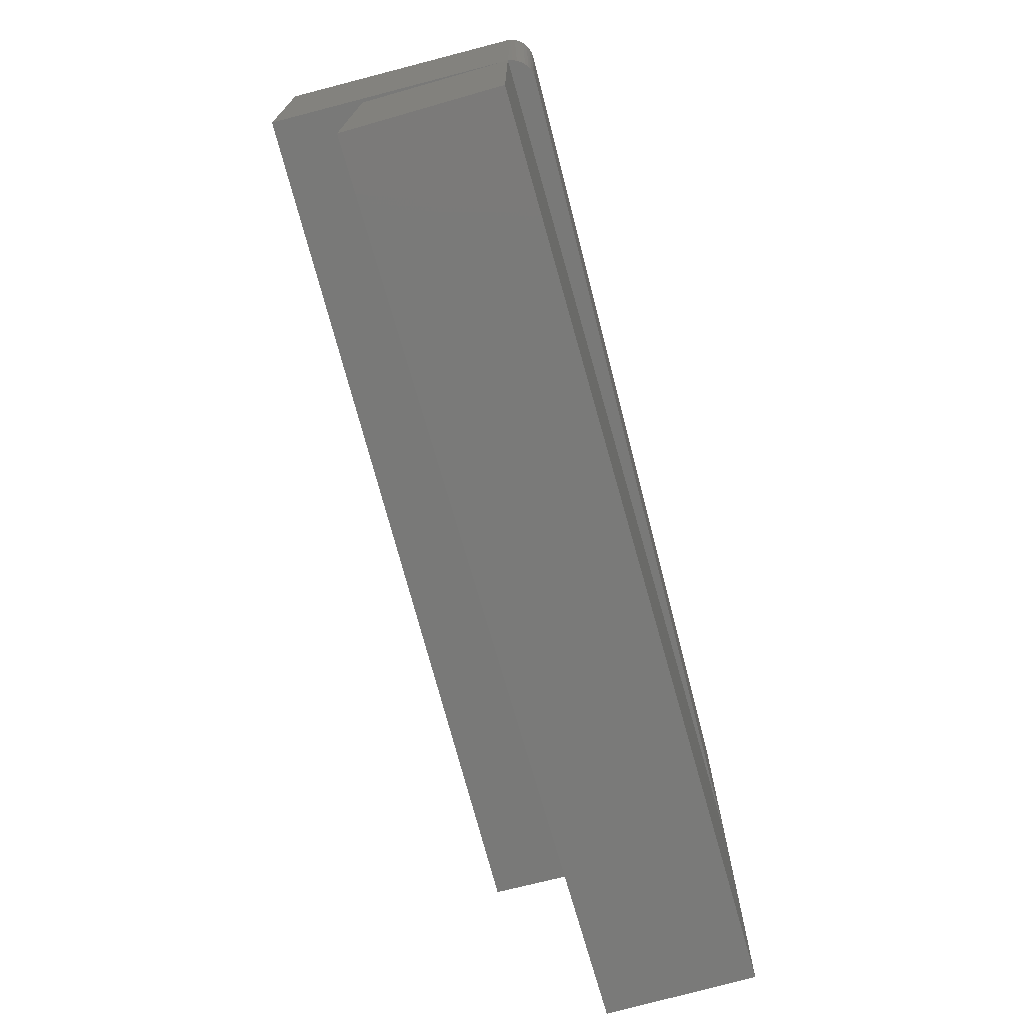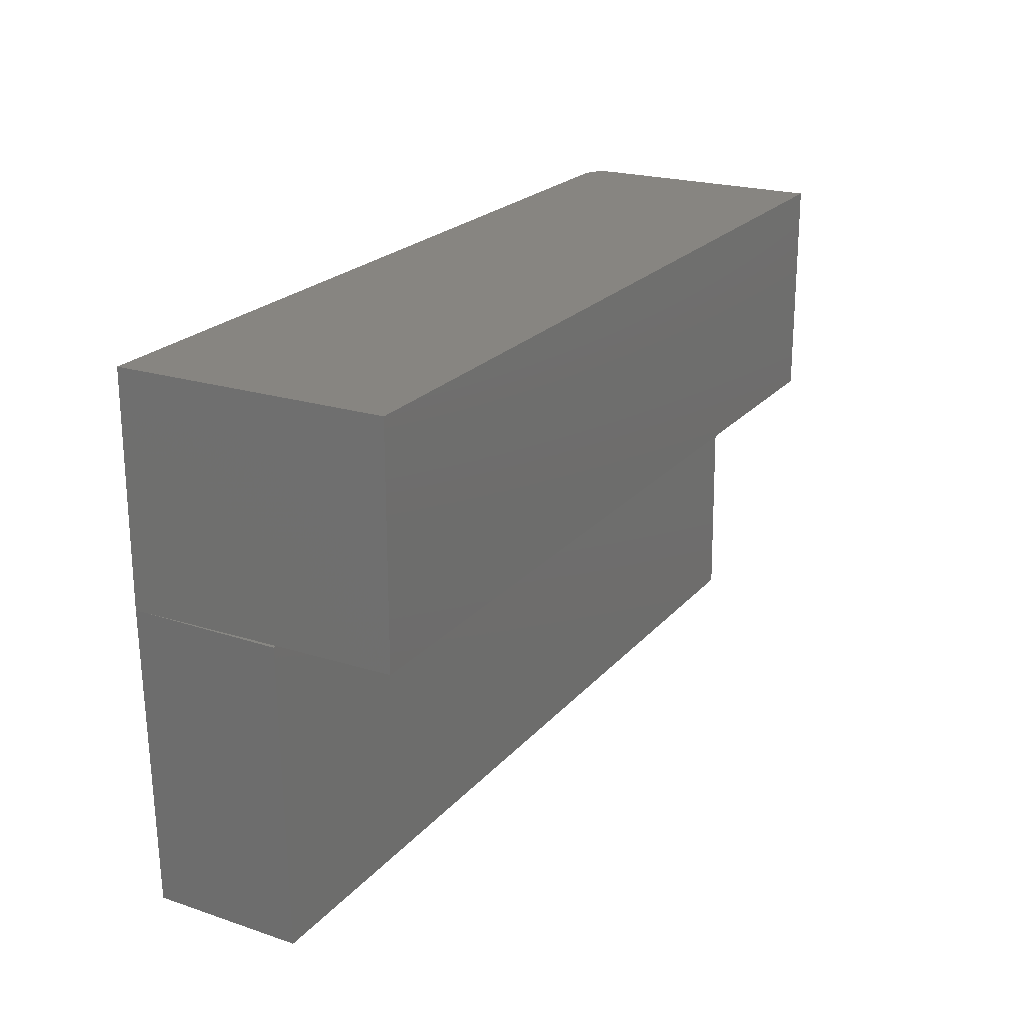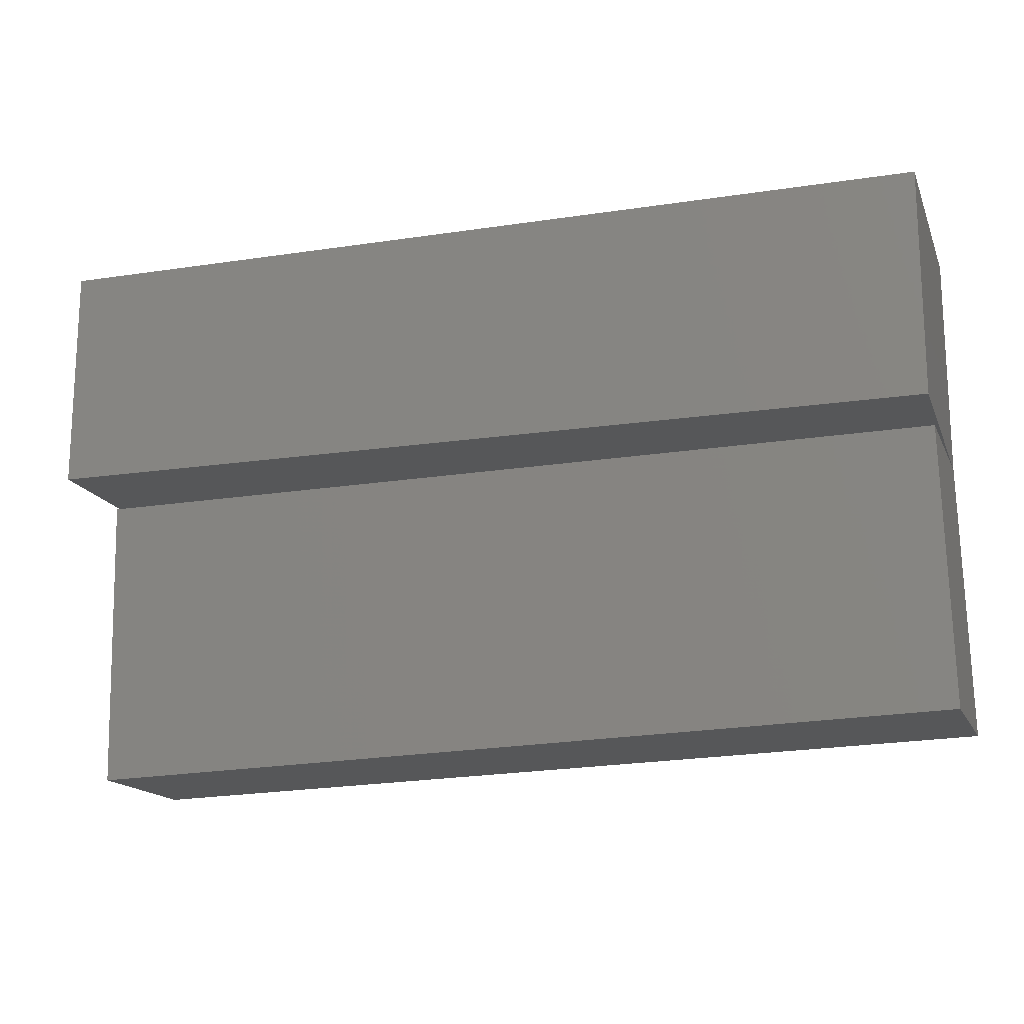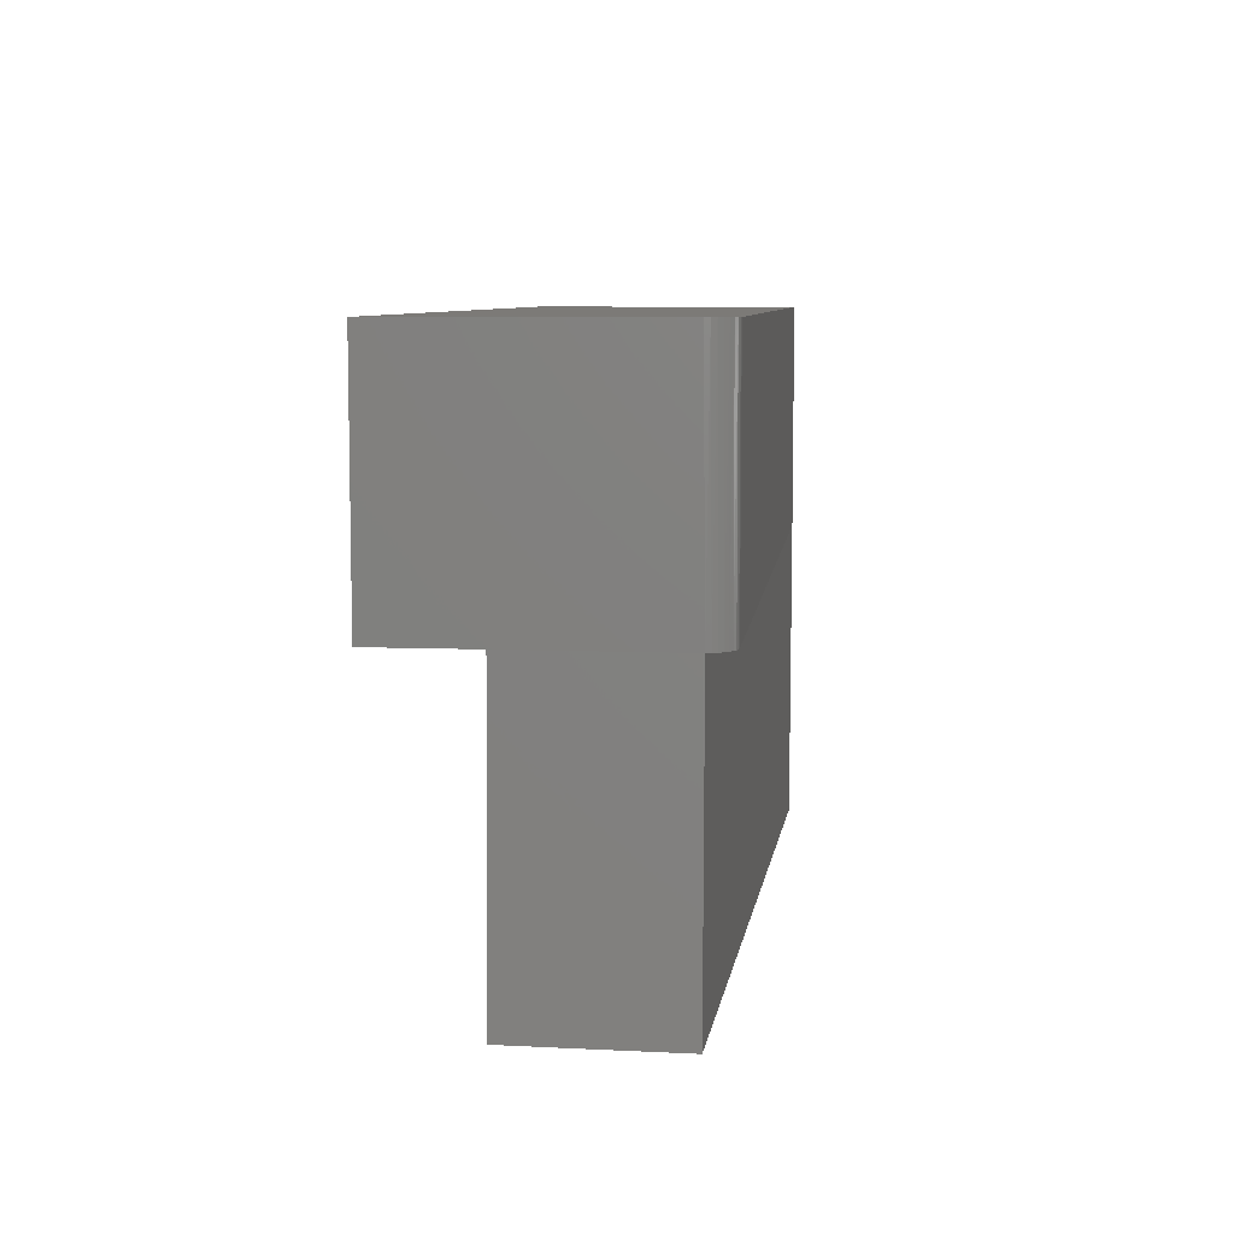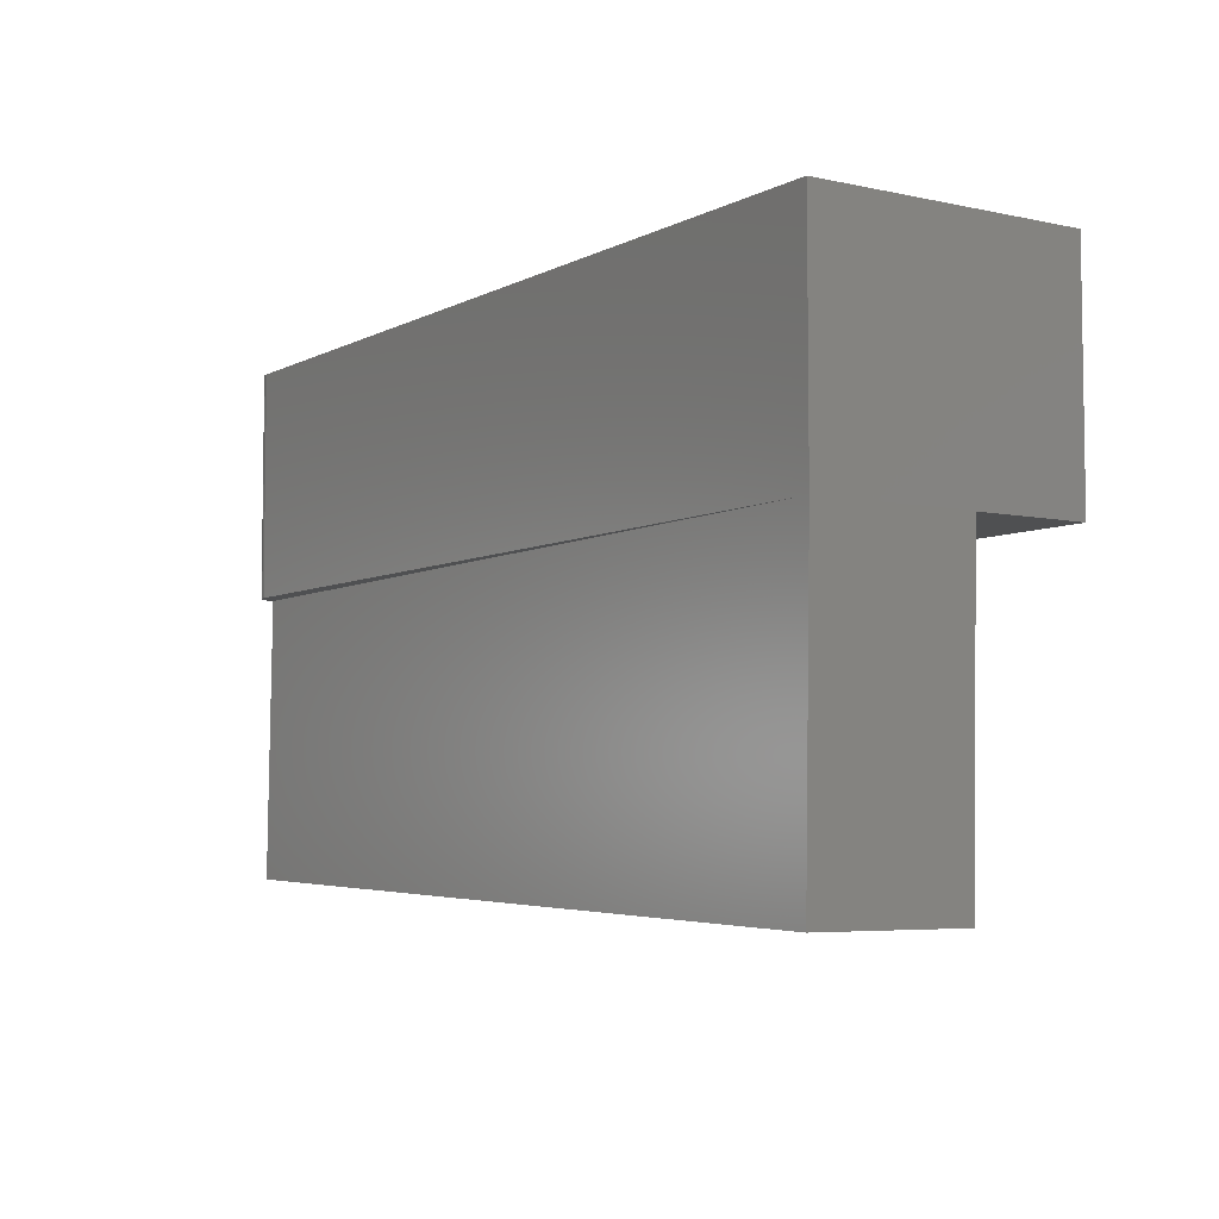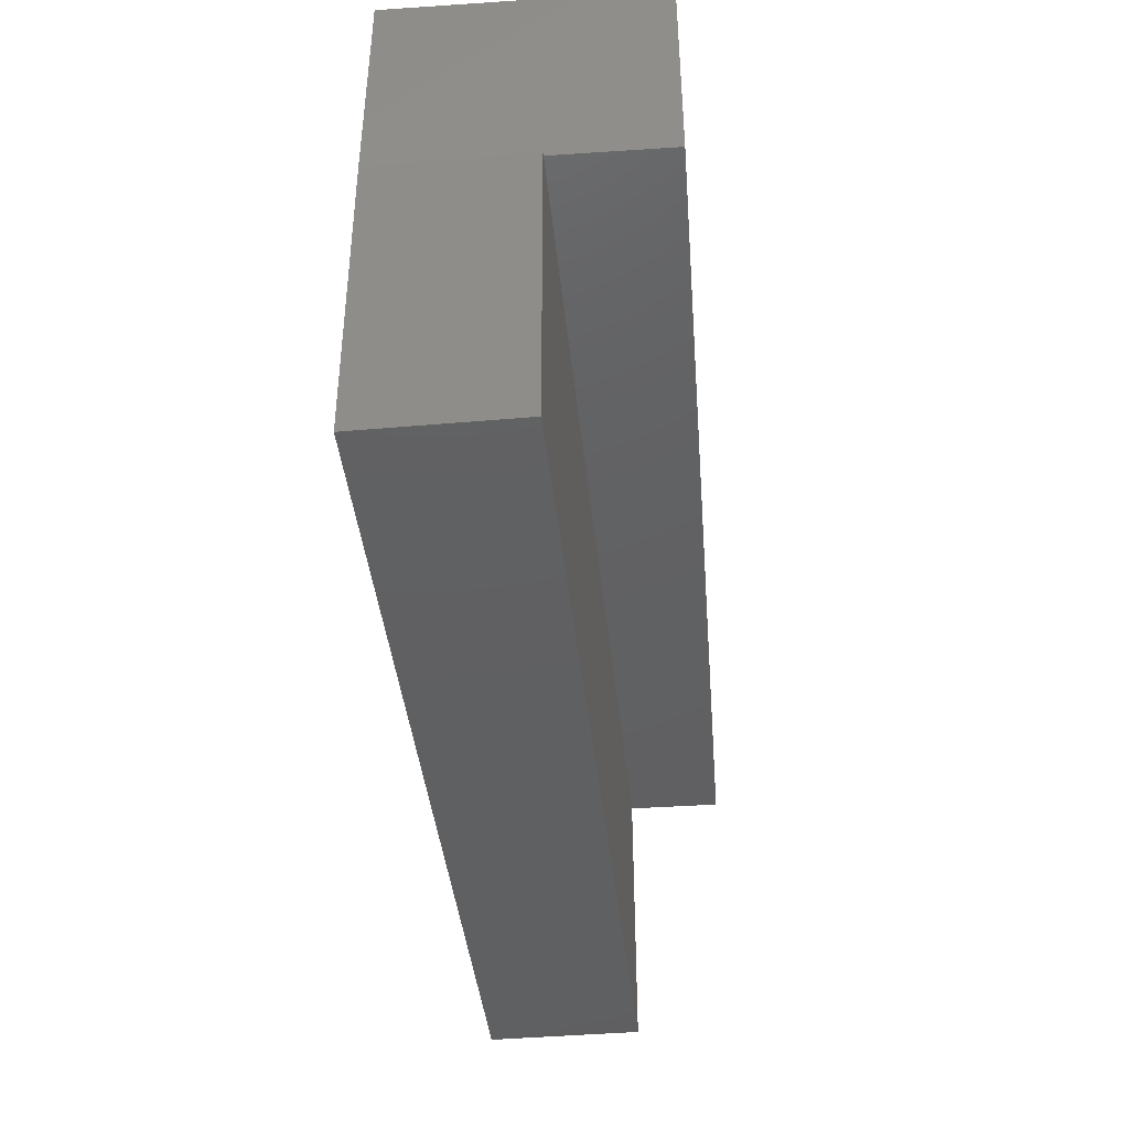
<metadata>
{"format":"stl","ext":"stl","renderer":"f3d","projection":"perspective","resolution":1024,"background":"white","views":[{"elev":-71.7,"azim":104.5,"up":"+Y"},{"elev":21.8,"azim":-61.1,"up":"+Y"},{"elev":-16.5,"azim":17.3,"up":"+Y"},{"elev":7.8,"azim":96.5,"up":"+Y"},{"elev":-5.4,"azim":-123.7,"up":"+Y"},{"elev":-42.5,"azim":-85.5,"up":"+Y"}]}
</metadata>
<code>
# stl→obj: 32 verts, 60 faces
v 0.3924 0.1202 0.005267
v 0.3971 0.1202 0.009153
v 0.3961 -0.1719 0.008166
v 0.3999 -0.1719 0.01243
v 0.401 0.1202 0.01389
v 0.403 -0.1719 0.01734
v 0.4039 0.1202 0.01929
v 0.4051 -0.1719 0.02272
v 0.4056 0.1202 0.02515
v 0.4062 -0.1719 0.02838
v 0.4062 0.1202 0.03125
v 0.4062 -0.1719 0.03125
v 0.375 -0.1719 0
v 0.375 0.1202 0
v 0.3807 -0.1719 0.0005328
v 0.3811 0.1202 0.0006005
v 0.3863 -0.1719 0.002113
v 0.387 0.1202 0.002379
v 0.3915 -0.1719 0.004687
v -0.75 -0.1719 0
v -0.7548 -0.1719 0.1953
v -0.75 -0.1718 0.1954
v 0.4151 -0.5329 0.0286
v 0.4015 -0.1719 0.2236
v 0.4103 -0.5329 0.2239
v -0.7404 -0.5612 0.0002346
v -0.7452 -0.5612 0.1955
v -0.75 -0.1719 0.3438
v 0.4062 -0.1719 0.3438
v -0.75 0.1202 0
v 0.4062 0.1202 0.3438
v -0.75 0.1202 0.3438
f 1 2 3
f 4 3 2
f 2 5 4
f 6 4 5
f 5 7 6
f 8 6 7
f 7 9 8
f 10 8 9
f 10 9 11
f 10 11 12
f 13 14 15
f 15 14 16
f 15 16 17
f 17 16 18
f 17 18 19
f 19 18 1
f 19 1 3
f 20 21 22
f 10 12 23
f 23 12 24
f 23 24 25
f 20 10 26
f 26 10 23
f 22 21 24
f 24 21 27
f 24 27 25
f 4 6 8
f 10 20 13
f 10 13 15
f 10 15 17
f 10 17 19
f 10 19 3
f 10 3 4
f 10 4 8
f 28 22 29
f 29 22 24
f 29 24 12
f 20 30 13
f 13 30 14
f 12 11 29
f 29 11 31
f 28 32 22
f 22 32 30
f 22 30 20
f 27 21 26
f 26 21 20
f 25 27 23
f 23 27 26
f 11 7 31
f 11 9 7
f 1 18 5
f 5 2 1
f 32 31 16
f 32 16 14
f 32 14 30
f 16 31 7
f 16 7 5
f 16 5 18
f 28 29 32
f 32 29 31

</code>
